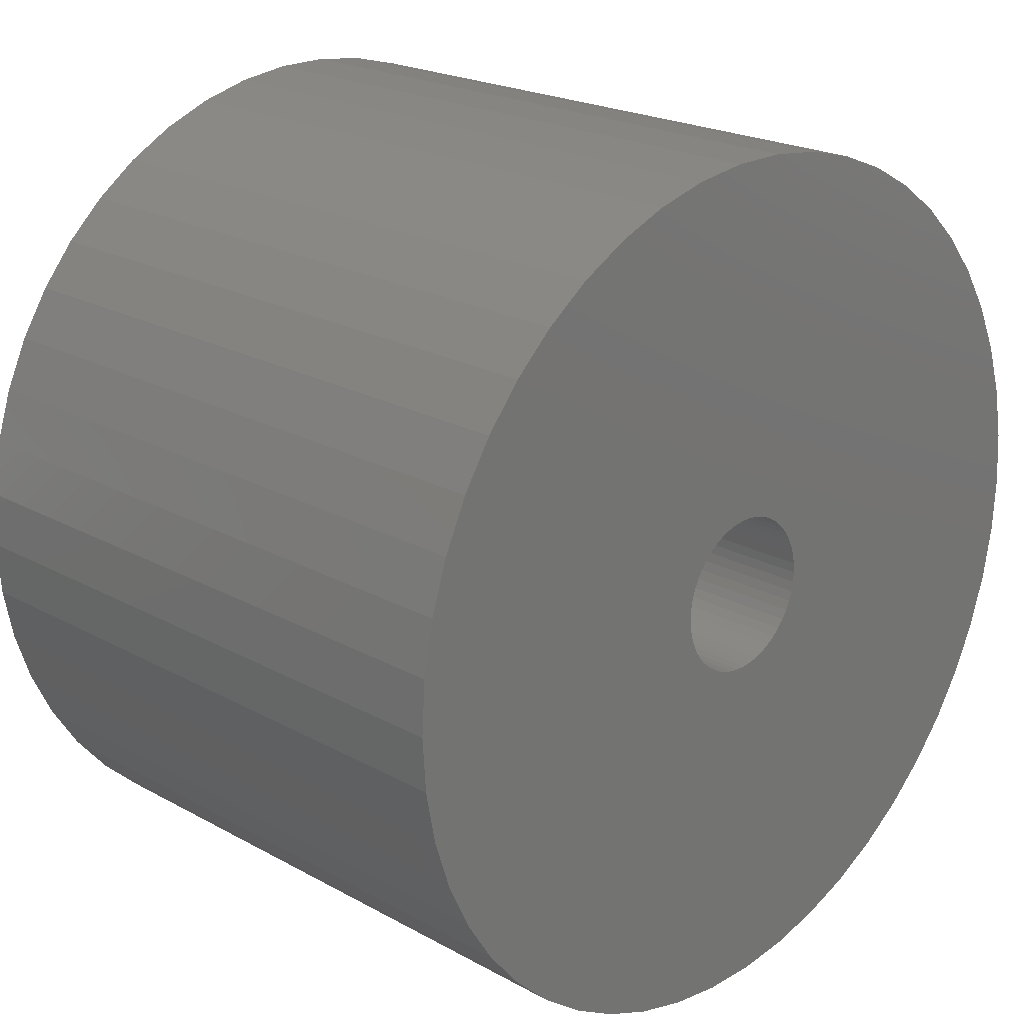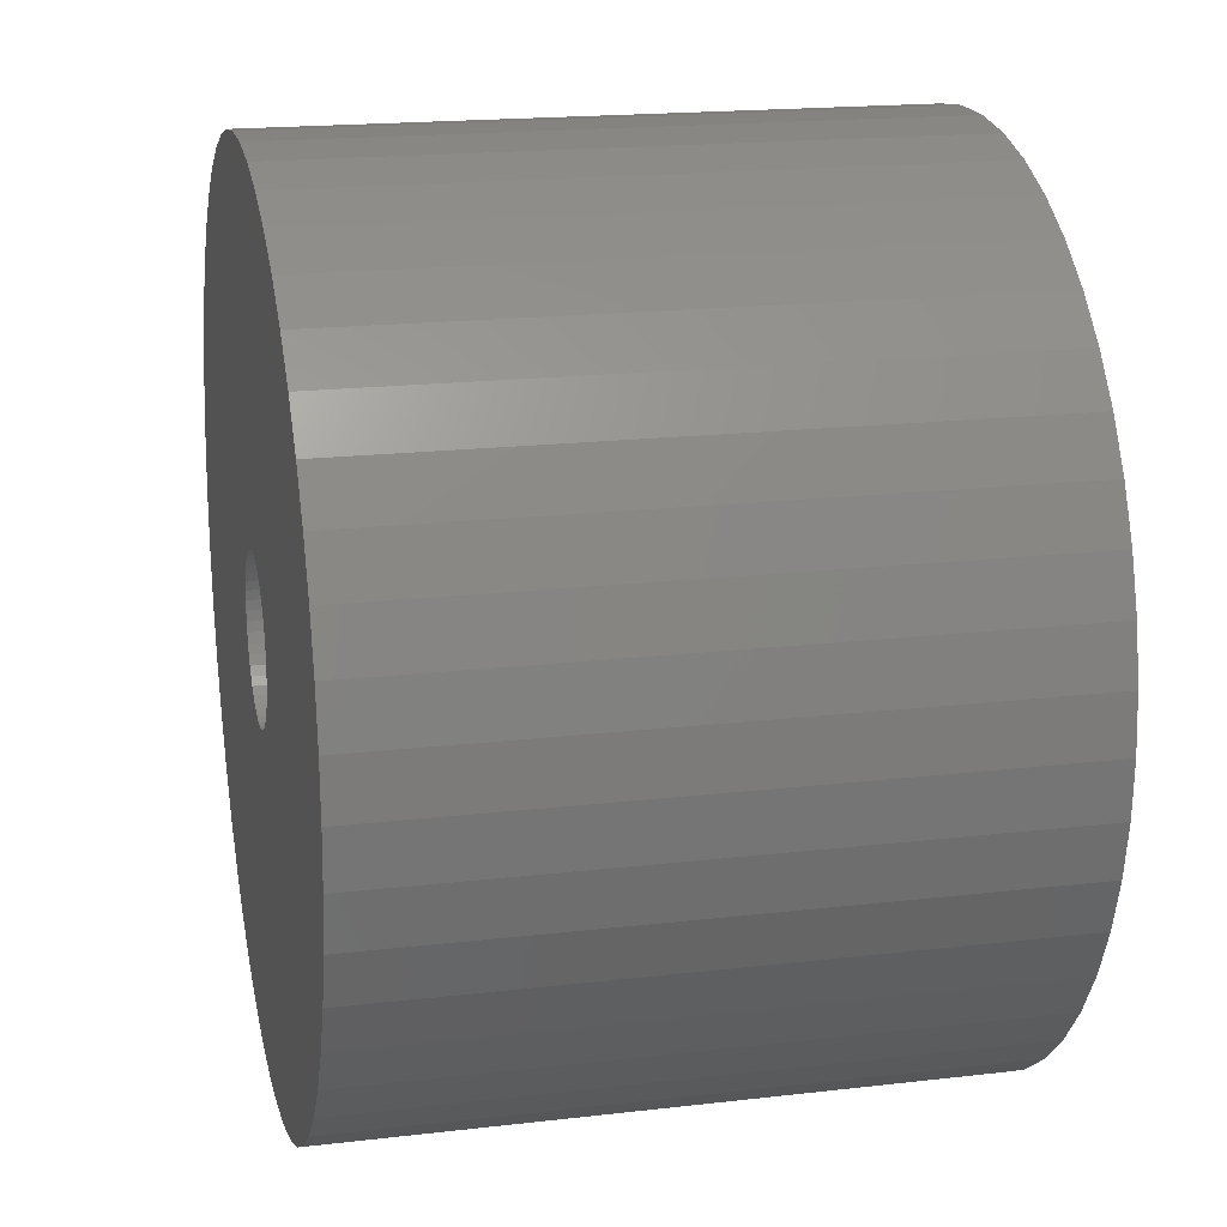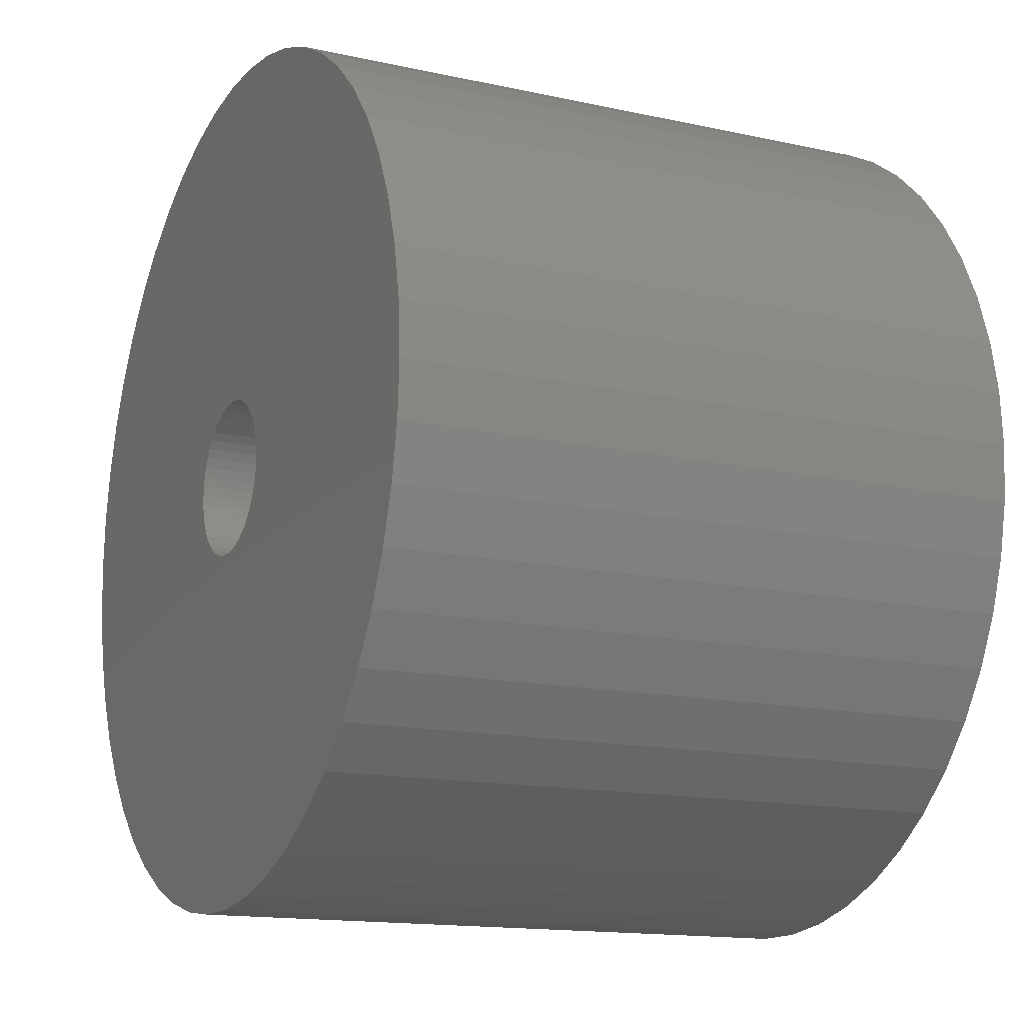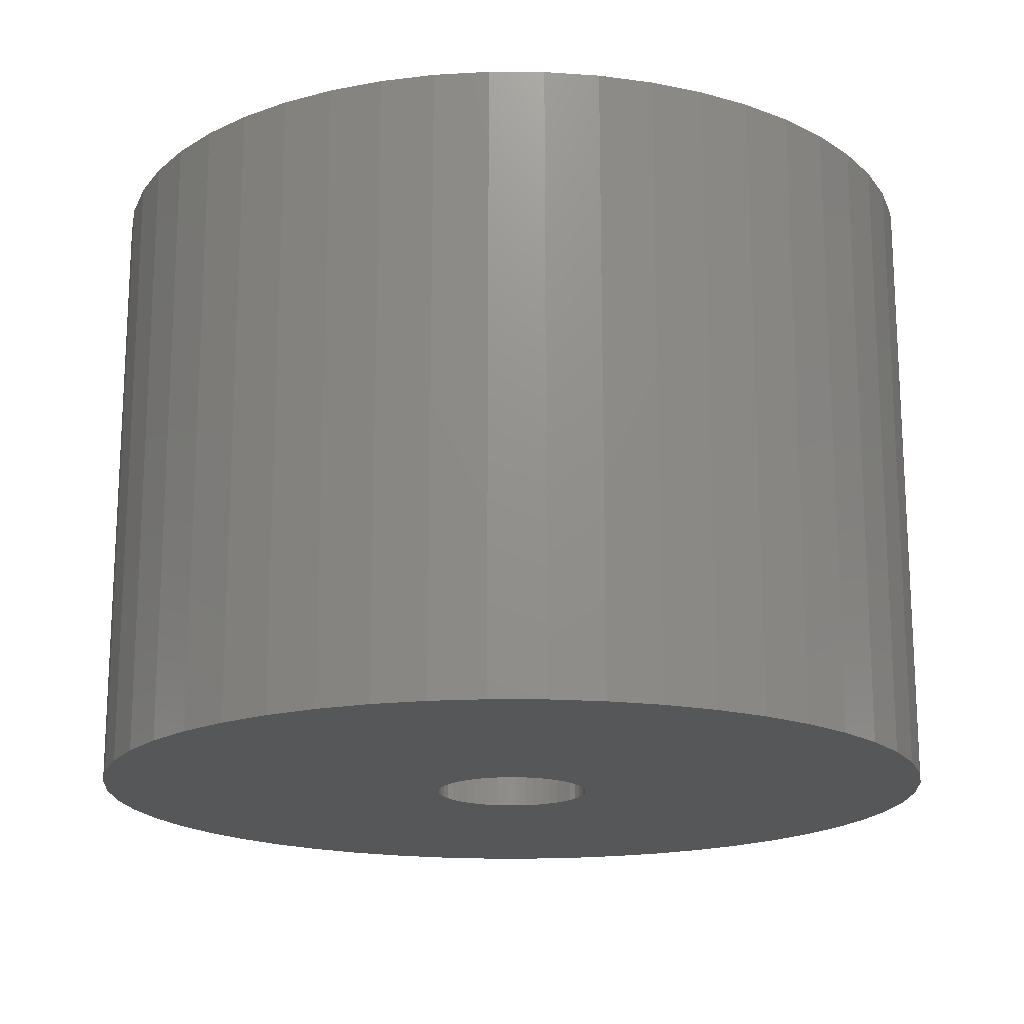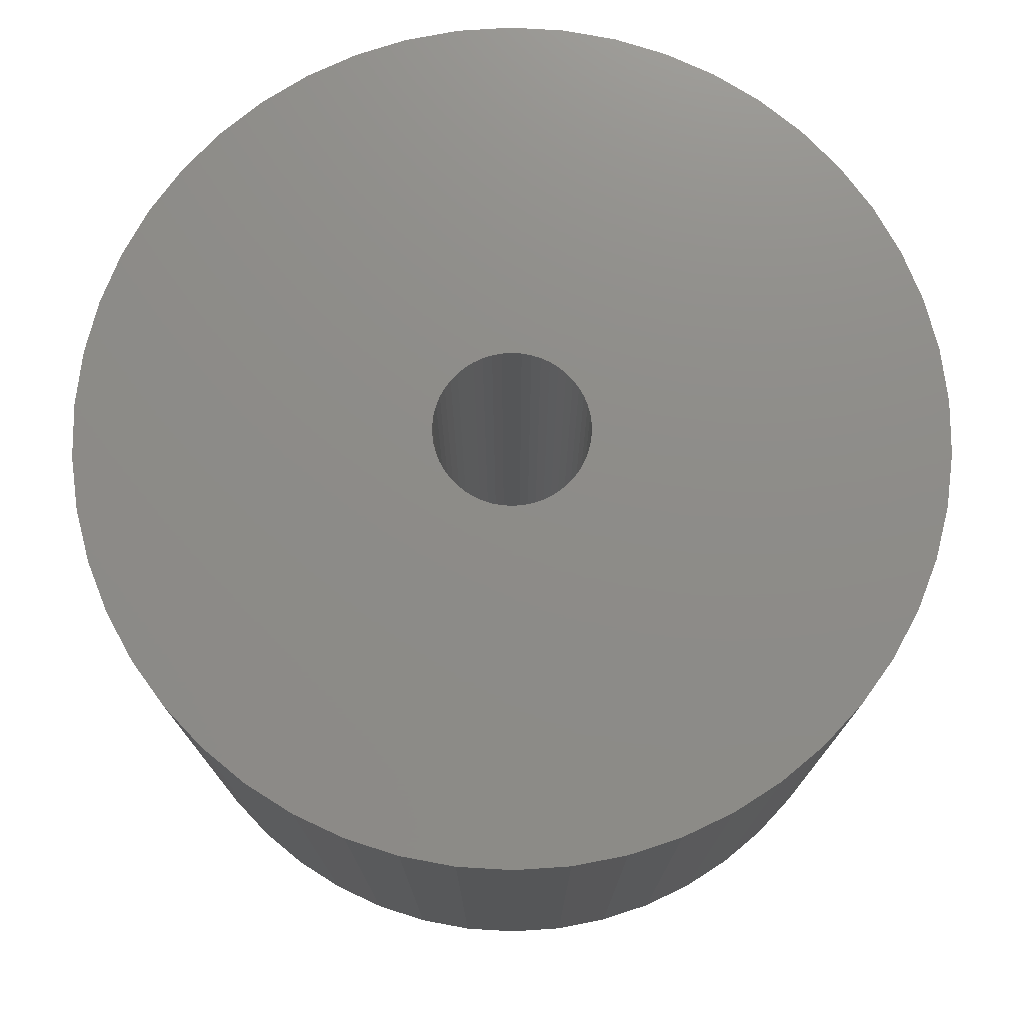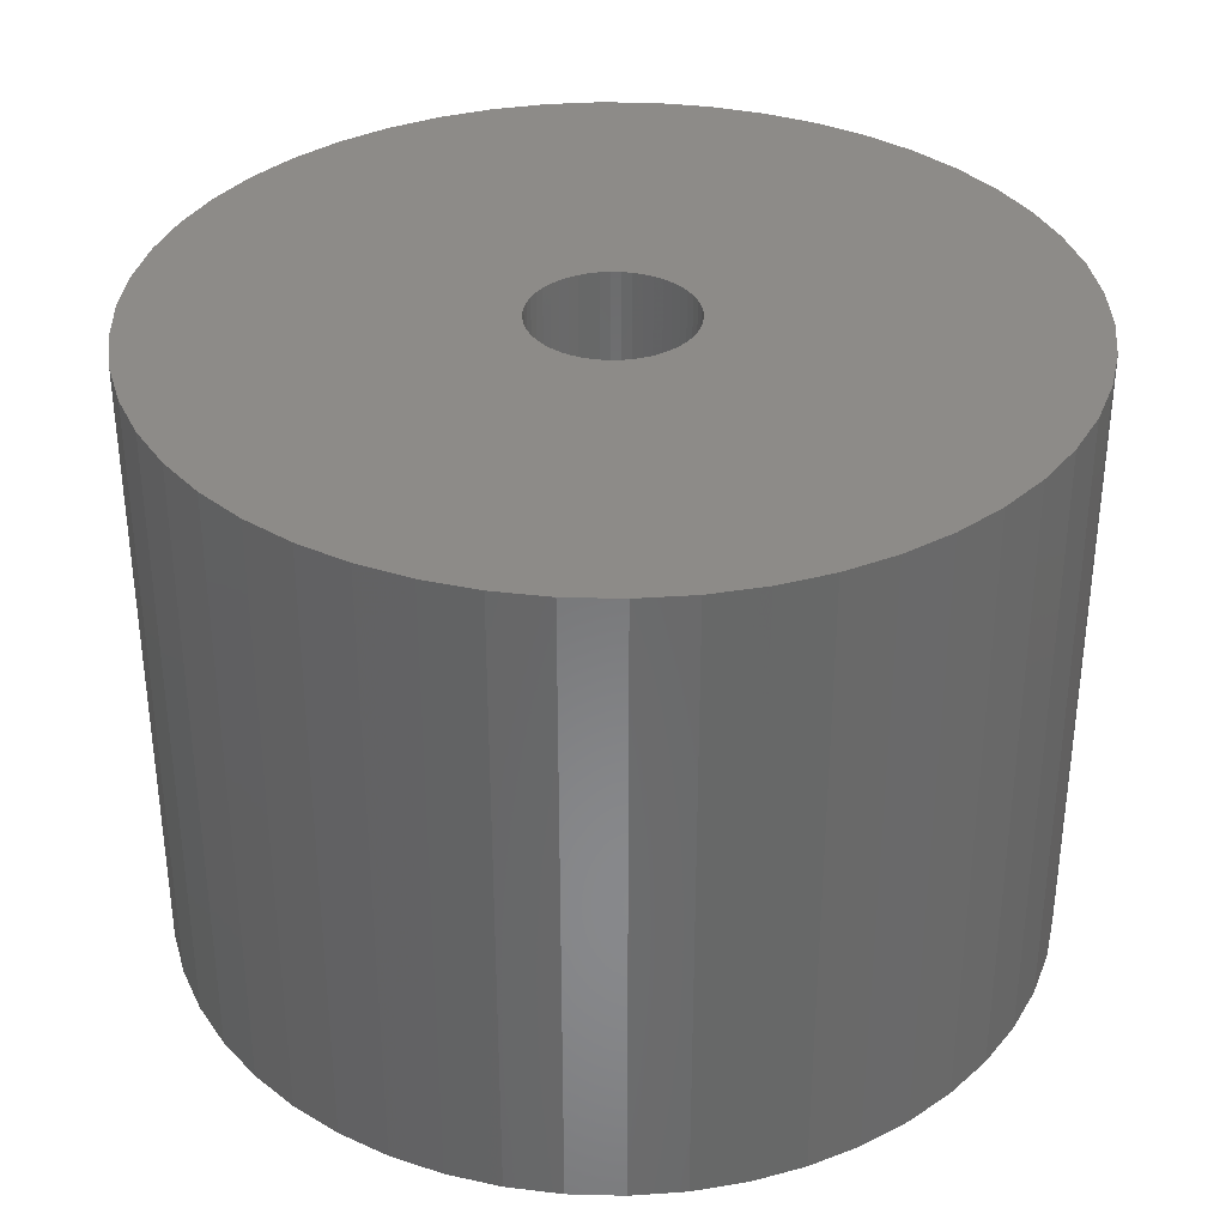
<metadata>
{"format":"stl","ext":"stl","renderer":"f3d","projection":"perspective","resolution":1024,"background":"white","views":[{"elev":21.5,"azim":-45.7,"up":"+Y"},{"elev":18.4,"azim":77.3,"up":"+Y"},{"elev":-14.5,"azim":64.3,"up":"+Y"},{"elev":-17.7,"azim":107.4,"up":"+Z"},{"elev":74.9,"azim":-169.4,"up":"+Z"},{"elev":34.9,"azim":167.6,"up":"+Z"}]}
</metadata>
<code>
# stl→obj: 200 verts, 400 faces
v 16.5 0 12
v 16.37 2.068 -12
v 16.37 2.068 12
v 16.5 0 -12
v -16.5 0 -12
v -16.37 2.068 12
v -16.37 2.068 -12
v -16.5 0 12
v 1.036 16.47 -12
v -1.036 16.47 12
v 1.036 16.47 12
v -1.036 16.47 -12
v -1.036 -16.47 -12
v 1.036 -16.47 12
v -1.036 -16.47 12
v 1.036 -16.47 -12
v 12.03 11.29 -12
v 10.52 12.71 12
v 12.03 11.29 12
v 10.52 12.71 -12
v -10.52 12.71 -12
v -12.03 11.29 12
v -10.52 12.71 12
v -12.03 11.29 -12
v -5.099 15.69 -12
v -7.025 14.93 12
v -5.099 15.69 12
v -7.025 14.93 -12
v 15.34 6.074 12
v 14.46 7.949 -12
v 14.46 7.949 12
v 15.34 6.074 -12
v 15.98 4.103 -12
v 15.98 4.103 12
v 7.025 14.93 -12
v 5.099 15.69 12
v 7.025 14.93 12
v 5.099 15.69 -12
v 8.841 13.93 -12
v 8.841 13.93 12
v -15.34 6.074 -12
v -14.46 7.949 12
v -14.46 7.949 -12
v -15.34 6.074 12
v -15.98 4.103 -12
v -15.98 4.103 12
v -8.841 13.93 12
v -8.841 13.93 -12
v -3.092 16.21 -12
v -3.092 16.21 12
v 3.092 -16.21 12
v 3.092 -16.21 -12
v 5.099 -15.69 -12
v 7.025 -14.93 12
v 5.099 -15.69 12
v 7.025 -14.93 -12
v 13.35 9.698 12
v 13.35 9.698 -12
v 3.092 16.21 12
v 3.092 16.21 -12
v -13.35 9.698 12
v -13.35 9.698 -12
v 3 0 12
v 2.976 0.376 12
v 16.37 -2.068 12
v 2.906 0.7461 12
v 2.976 -0.376 12
v 2.789 1.104 12
v 15.98 -4.103 12
v 2.629 1.445 12
v 2.906 -0.7461 12
v 2.427 1.763 12
v 15.34 -6.074 12
v 2.187 2.054 12
v 2.789 -1.104 12
v 1.912 2.312 12
v 14.46 -7.949 12
v 1.607 2.533 12
v 2.629 -1.445 12
v 1.277 2.714 12
v 13.35 -9.698 12
v 0.9271 2.853 12
v 2.427 -1.763 12
v 12.03 -11.29 12
v 0.5621 2.947 12
v 0.1884 2.994 12
v -0.1884 2.994 12
v -0.5621 2.947 12
v -0.9271 2.853 12
v -1.277 2.714 12
v -1.607 2.533 12
v -1.912 2.312 12
v -2.187 2.054 12
v -2.427 1.763 12
v 2.187 -2.054 12
v 10.52 -12.71 12
v 1.912 -2.312 12
v 8.841 -13.93 12
v 1.607 -2.533 12
v 1.277 -2.714 12
v 0.9271 -2.853 12
v 0.5621 -2.947 12
v 0.1884 -2.994 12
v -0.1884 -2.994 12
v -0.5621 -2.947 12
v -3.092 -16.21 12
v -0.9271 -2.853 12
v -5.099 -15.69 12
v -1.277 -2.714 12
v -7.025 -14.93 12
v -1.607 -2.533 12
v -8.841 -13.93 12
v -1.912 -2.312 12
v -10.52 -12.71 12
v -2.187 -2.054 12
v -12.03 -11.29 12
v -2.427 -1.763 12
v -13.35 -9.698 12
v -2.629 -1.445 12
v -14.46 -7.949 12
v -2.789 -1.104 12
v -15.34 -6.074 12
v -2.906 -0.7461 12
v -15.98 -4.103 12
v -2.976 -0.376 12
v -16.37 -2.068 12
v -3 0 12
v -2.629 1.445 12
v -2.789 1.104 12
v -2.906 0.7461 12
v -2.976 0.376 12
v 16.37 -2.068 -12
v 15.98 -4.103 -12
v -12.03 -11.29 -12
v -10.52 -12.71 -12
v -14.46 -7.949 -12
v -15.34 -6.074 -12
v -13.35 -9.698 -12
v 3 0 -12
v 2.976 -0.376 -12
v 2.906 -0.7461 -12
v 15.34 -6.074 -12
v 2.976 0.376 -12
v 2.789 -1.104 -12
v 14.46 -7.949 -12
v 2.629 -1.445 -12
v 13.35 -9.698 -12
v 2.906 0.7461 -12
v 2.427 -1.763 -12
v 12.03 -11.29 -12
v 2.187 -2.054 -12
v 10.52 -12.71 -12
v 2.789 1.104 -12
v 1.912 -2.312 -12
v 8.841 -13.93 -12
v 1.607 -2.533 -12
v 2.629 1.445 -12
v 1.277 -2.714 -12
v 0.9271 -2.853 -12
v 2.427 1.763 -12
v 0.5621 -2.947 -12
v 0.1884 -2.994 -12
v -0.1884 -2.994 -12
v -0.5621 -2.947 -12
v -3.092 -16.21 -12
v -0.9271 -2.853 -12
v -5.099 -15.69 -12
v -1.277 -2.714 -12
v -7.025 -14.93 -12
v -1.607 -2.533 -12
v -8.841 -13.93 -12
v -1.912 -2.312 -12
v -2.187 -2.054 -12
v -2.427 -1.763 -12
v 2.187 2.054 -12
v 1.912 2.312 -12
v 1.607 2.533 -12
v 1.277 2.714 -12
v 0.9271 2.853 -12
v 0.5621 2.947 -12
v 0.1884 2.994 -12
v -0.1884 2.994 -12
v -0.5621 2.947 -12
v -0.9271 2.853 -12
v -1.277 2.714 -12
v -1.607 2.533 -12
v -1.912 2.312 -12
v -2.187 2.054 -12
v -2.427 1.763 -12
v -2.629 1.445 -12
v -2.789 1.104 -12
v -2.906 0.7461 -12
v -2.976 0.376 -12
v -3 0 -12
v -2.629 -1.445 -12
v -2.789 -1.104 -12
v -2.906 -0.7461 -12
v -15.98 -4.103 -12
v -2.976 -0.376 -12
v -16.37 -2.068 -12
f 1 2 3
f 2 1 4
f 5 6 7
f 6 5 8
f 9 10 11
f 10 9 12
f 13 14 15
f 14 13 16
f 17 18 19
f 18 17 20
f 21 22 23
f 22 21 24
f 25 26 27
f 26 25 28
f 29 30 31
f 30 29 32
f 3 33 34
f 33 3 2
f 35 36 37
f 36 35 38
f 39 37 40
f 37 39 35
f 41 42 43
f 42 41 44
f 45 44 41
f 44 45 46
f 28 47 26
f 47 28 48
f 49 27 50
f 27 49 25
f 16 51 14
f 51 16 52
f 53 54 55
f 54 53 56
f 34 32 29
f 32 34 33
f 57 17 19
f 17 57 58
f 31 58 57
f 58 31 30
f 38 59 36
f 59 38 60
f 60 11 59
f 11 60 9
f 20 40 18
f 40 20 39
f 43 61 62
f 61 43 42
f 62 22 24
f 22 62 61
f 7 46 45
f 46 7 6
f 63 1 3
f 64 3 34
f 1 63 65
f 66 34 29
f 67 65 63
f 68 29 31
f 65 67 69
f 70 31 57
f 71 69 67
f 72 57 19
f 69 71 73
f 74 19 18
f 75 73 71
f 76 18 40
f 73 75 77
f 78 40 37
f 79 77 75
f 80 37 36
f 77 79 81
f 82 36 59
f 83 81 79
f 81 83 84
f 3 64 63
f 34 66 64
f 29 68 66
f 31 70 68
f 57 72 70
f 19 74 72
f 18 76 74
f 40 78 76
f 37 80 78
f 85 59 11
f 36 82 80
f 59 85 82
f 11 86 85
f 11 87 86
f 10 87 11
f 87 10 88
f 50 88 10
f 88 50 89
f 27 89 50
f 89 27 90
f 26 90 27
f 90 26 91
f 47 91 26
f 91 47 92
f 23 92 47
f 92 23 93
f 93 22 94
f 22 93 23
f 95 84 83
f 84 95 96
f 97 96 95
f 96 97 98
f 99 98 97
f 98 99 54
f 100 54 99
f 54 100 55
f 101 55 100
f 55 101 51
f 102 51 101
f 51 102 14
f 103 14 102
f 104 14 103
f 15 104 105
f 106 105 107
f 104 15 14
f 108 107 109
f 110 109 111
f 112 111 113
f 114 113 115
f 116 115 117
f 118 117 119
f 120 119 121
f 122 121 123
f 124 123 125
f 105 106 15
f 126 125 127
f 61 94 22
f 94 61 128
f 107 108 106
f 42 128 61
f 109 110 108
f 128 42 129
f 111 112 110
f 44 129 42
f 113 114 112
f 129 44 130
f 115 116 114
f 46 130 44
f 117 118 116
f 130 46 131
f 119 120 118
f 6 131 46
f 121 122 120
f 131 6 127
f 123 124 122
f 8 127 6
f 125 126 124
f 127 8 126
f 48 23 47
f 23 48 21
f 12 50 10
f 50 12 49
f 65 4 1
f 4 65 132
f 69 132 65
f 132 69 133
f 134 114 116
f 114 134 135
f 136 122 137
f 122 136 120
f 138 120 136
f 120 138 118
f 139 4 132
f 140 132 133
f 4 139 2
f 141 133 142
f 143 2 139
f 144 142 145
f 2 143 33
f 146 145 147
f 148 33 143
f 149 147 150
f 33 148 32
f 151 150 152
f 153 32 148
f 154 152 155
f 32 153 30
f 156 155 56
f 157 30 153
f 158 56 53
f 30 157 58
f 159 53 52
f 160 58 157
f 58 160 17
f 132 140 139
f 133 141 140
f 142 144 141
f 145 146 144
f 147 149 146
f 150 151 149
f 152 154 151
f 155 156 154
f 56 158 156
f 161 52 16
f 53 159 158
f 52 161 159
f 16 162 161
f 16 163 162
f 13 163 16
f 163 13 164
f 165 164 13
f 164 165 166
f 167 166 165
f 166 167 168
f 169 168 167
f 168 169 170
f 171 170 169
f 170 171 172
f 135 172 171
f 172 135 173
f 173 134 174
f 134 173 135
f 175 17 160
f 17 175 20
f 176 20 175
f 20 176 39
f 177 39 176
f 39 177 35
f 178 35 177
f 35 178 38
f 179 38 178
f 38 179 60
f 180 60 179
f 60 180 9
f 181 9 180
f 182 9 181
f 12 182 183
f 49 183 184
f 182 12 9
f 25 184 185
f 28 185 186
f 48 186 187
f 21 187 188
f 24 188 189
f 62 189 190
f 43 190 191
f 41 191 192
f 45 192 193
f 183 49 12
f 7 193 194
f 138 174 134
f 174 138 195
f 184 25 49
f 136 195 138
f 185 28 25
f 195 136 196
f 186 48 28
f 137 196 136
f 187 21 48
f 196 137 197
f 188 24 21
f 198 197 137
f 189 62 24
f 197 198 199
f 190 43 62
f 200 199 198
f 191 41 43
f 199 200 194
f 192 45 41
f 5 194 200
f 193 7 45
f 194 5 7
f 56 98 54
f 98 56 155
f 77 142 73
f 142 77 145
f 134 118 138
f 118 134 116
f 137 124 198
f 124 137 122
f 155 96 98
f 96 155 152
f 52 55 51
f 55 52 53
f 81 145 77
f 145 81 147
f 84 147 81
f 147 84 150
f 73 133 69
f 133 73 142
f 169 108 110
f 108 169 167
f 167 106 108
f 106 167 165
f 198 126 200
f 126 198 124
f 200 8 5
f 8 200 126
f 152 84 96
f 84 152 150
f 171 110 112
f 110 171 169
f 165 15 106
f 15 165 13
f 135 112 114
f 112 135 171
f 139 64 143
f 64 139 63
f 127 193 131
f 193 127 194
f 182 86 87
f 86 182 181
f 162 104 103
f 104 162 163
f 176 74 76
f 74 176 175
f 188 92 93
f 92 188 187
f 185 89 90
f 89 185 184
f 153 70 157
f 70 153 68
f 143 66 148
f 66 143 64
f 179 80 82
f 80 179 178
f 180 82 85
f 82 180 179
f 177 76 78
f 76 177 176
f 129 190 128
f 190 129 191
f 130 191 129
f 191 130 192
f 184 88 89
f 88 184 183
f 161 103 102
f 103 161 162
f 158 101 100
f 101 158 159
f 148 68 153
f 68 148 66
f 160 74 175
f 74 160 72
f 157 72 160
f 72 157 70
f 181 85 86
f 85 181 180
f 178 78 80
f 78 178 177
f 128 189 94
f 189 128 190
f 94 188 93
f 188 94 189
f 131 192 130
f 192 131 193
f 186 90 91
f 90 186 185
f 187 91 92
f 91 187 186
f 183 87 88
f 87 183 182
f 140 63 139
f 63 140 67
f 156 100 99
f 100 156 158
f 151 97 95
f 97 151 154
f 141 67 140
f 67 141 71
f 146 75 144
f 75 146 79
f 151 83 149
f 83 151 95
f 164 107 105
f 107 164 166
f 172 115 113
f 115 172 173
f 117 195 119
f 195 117 174
f 121 197 123
f 197 121 196
f 159 102 101
f 102 159 161
f 154 99 97
f 99 154 156
f 144 71 141
f 71 144 75
f 149 79 146
f 79 149 83
f 163 105 104
f 105 163 164
f 166 109 107
f 109 166 168
f 170 113 111
f 113 170 172
f 119 196 121
f 196 119 195
f 123 199 125
f 199 123 197
f 125 194 127
f 194 125 199
f 168 111 109
f 111 168 170
f 115 174 117
f 174 115 173

</code>
